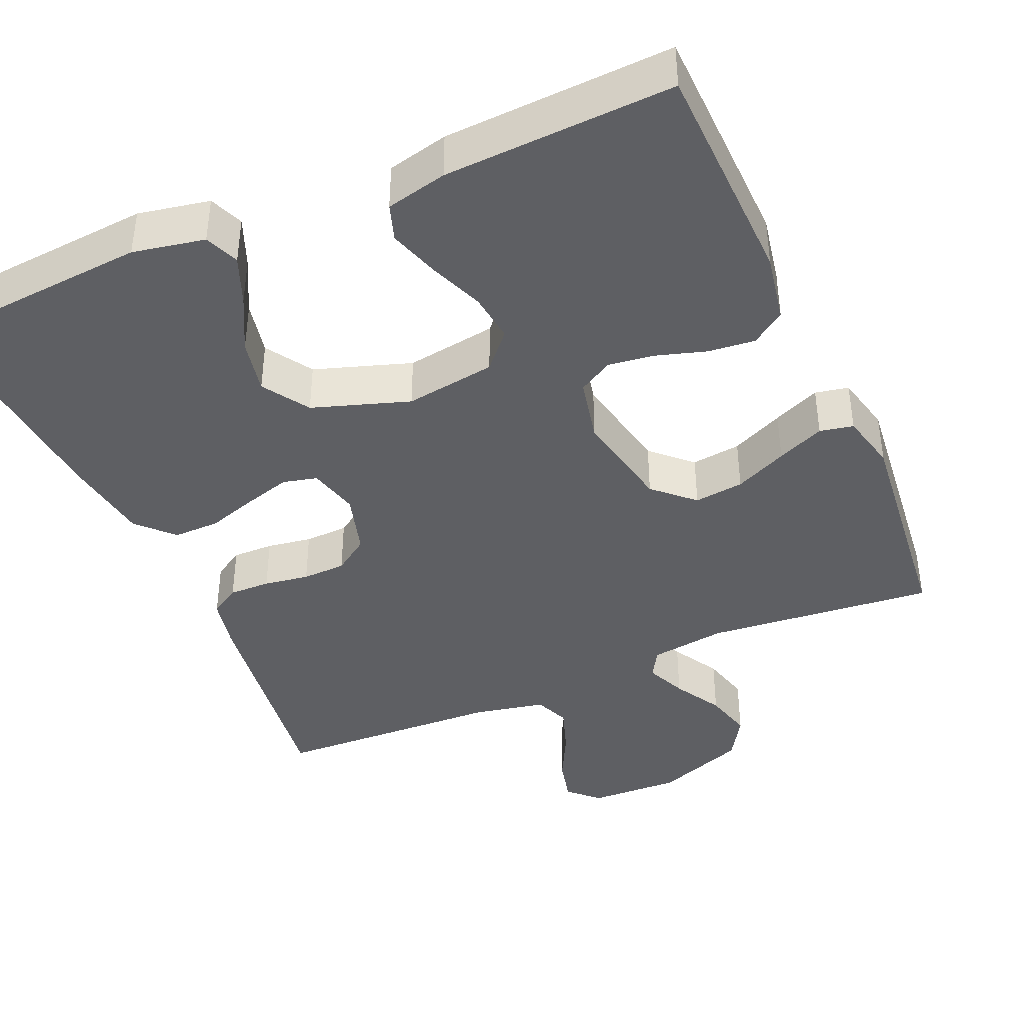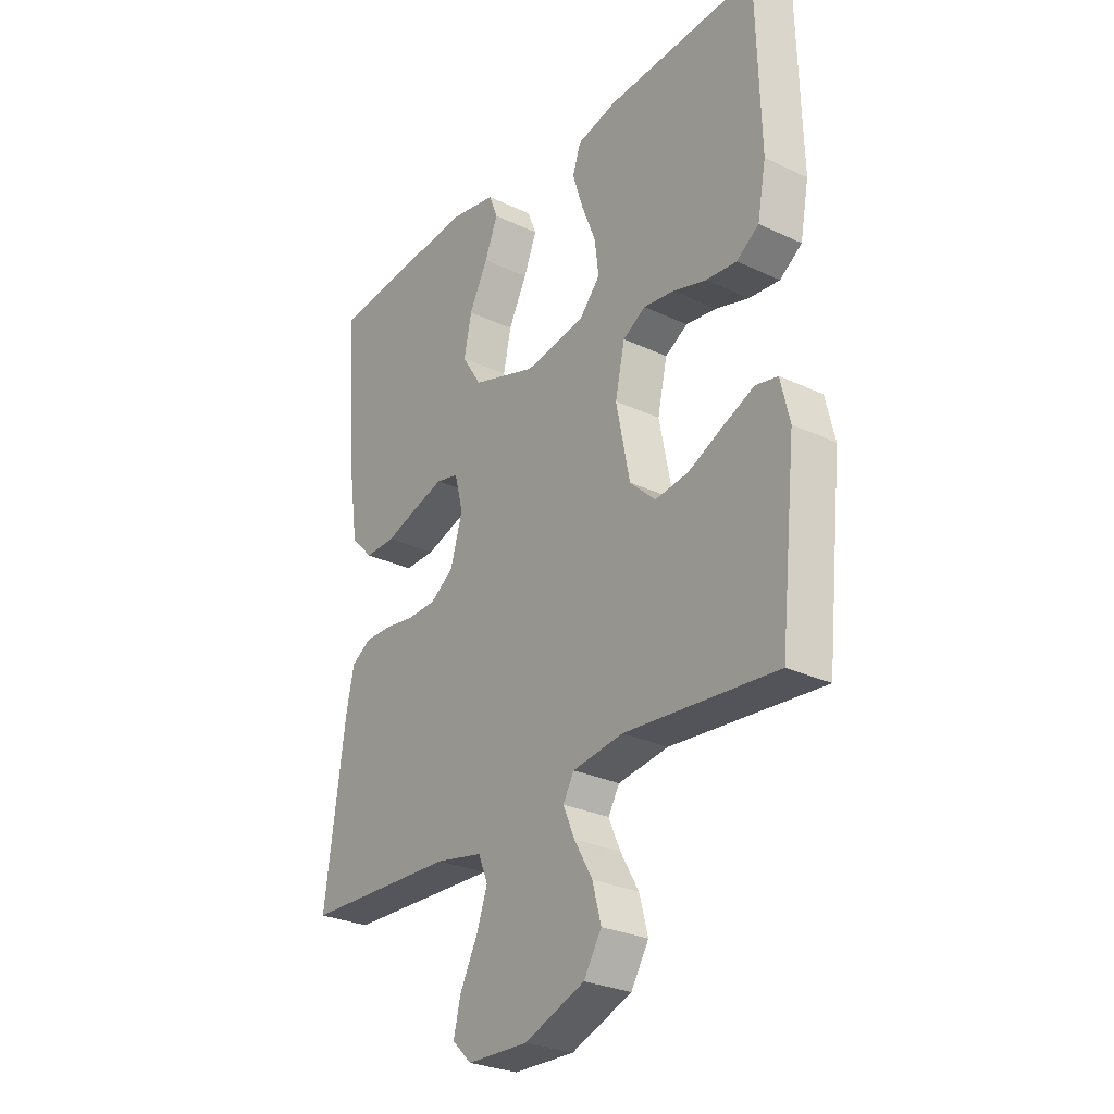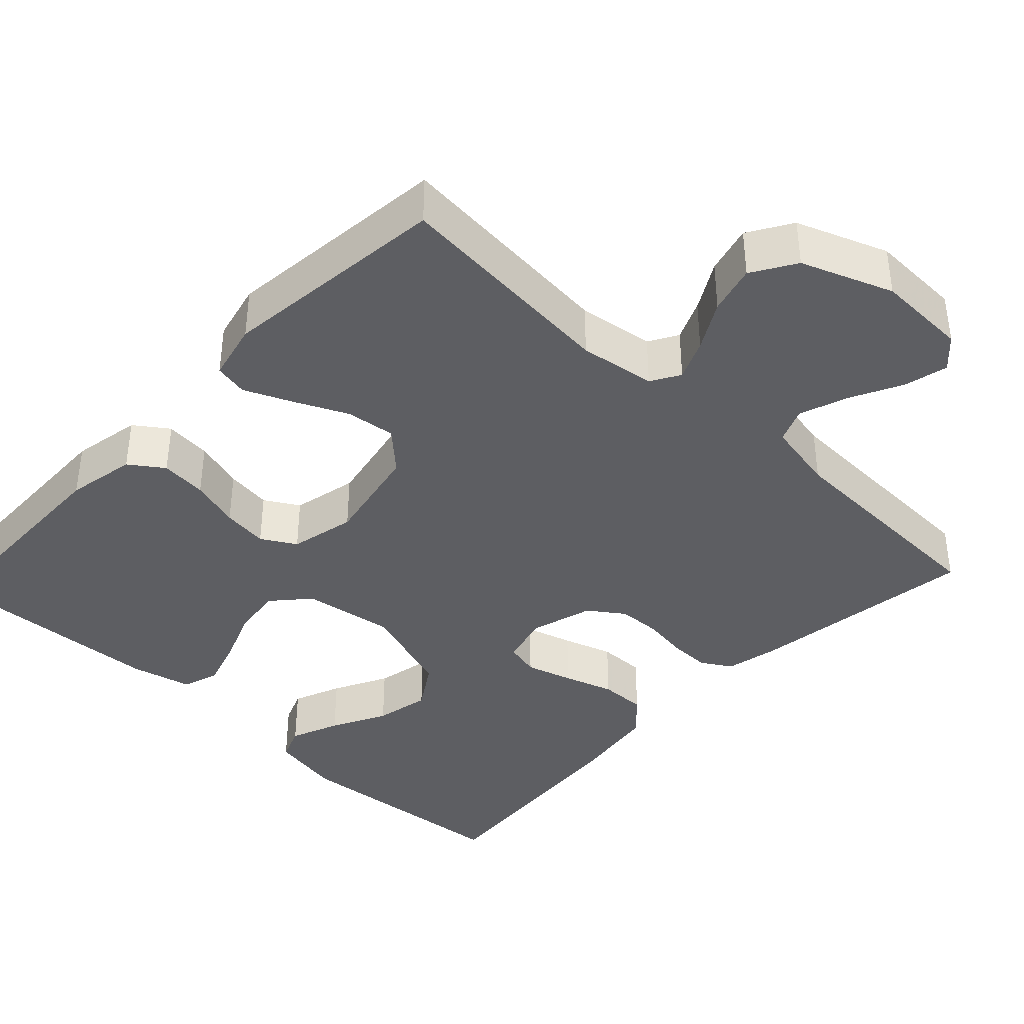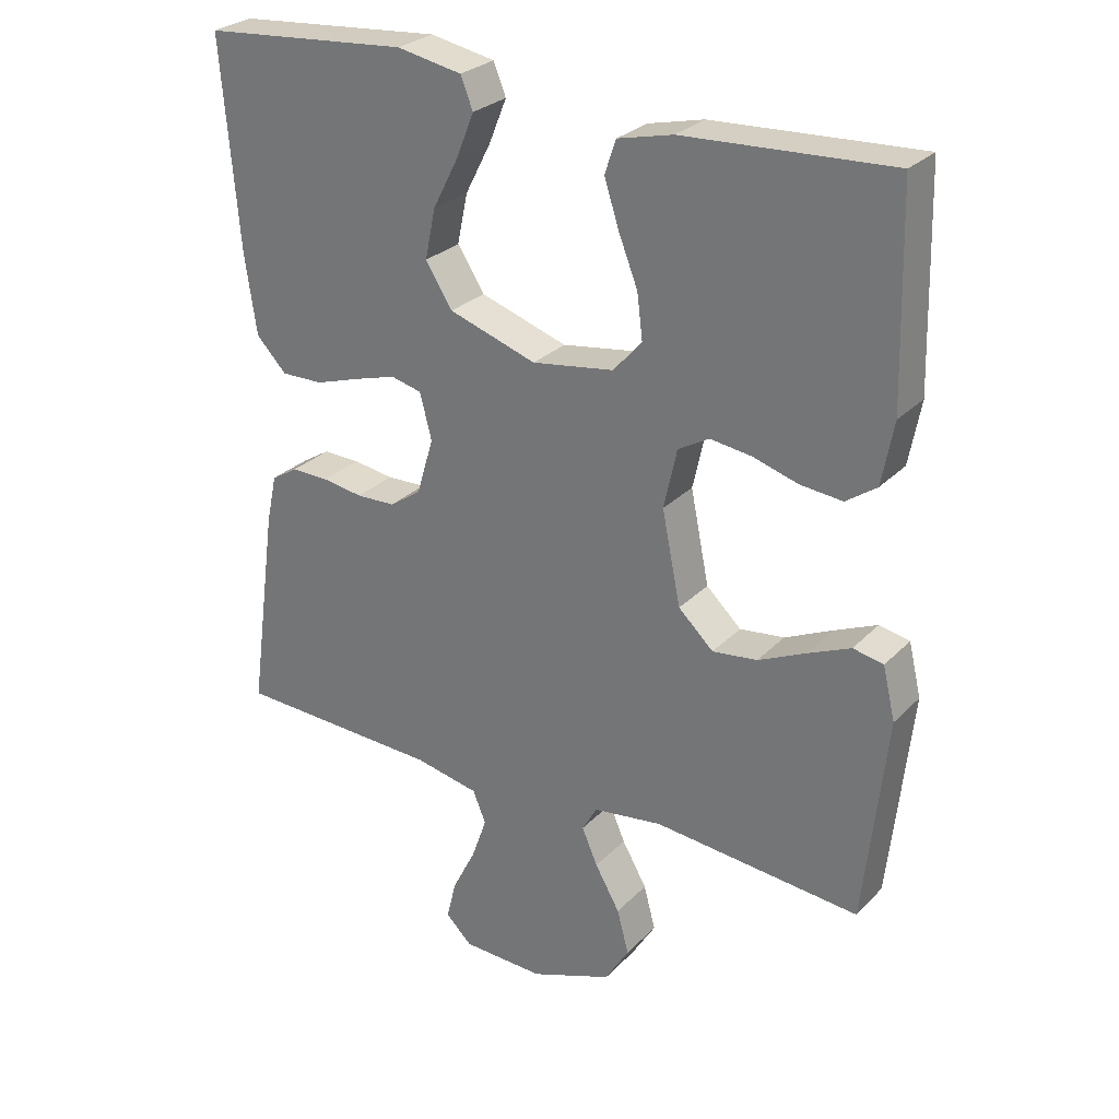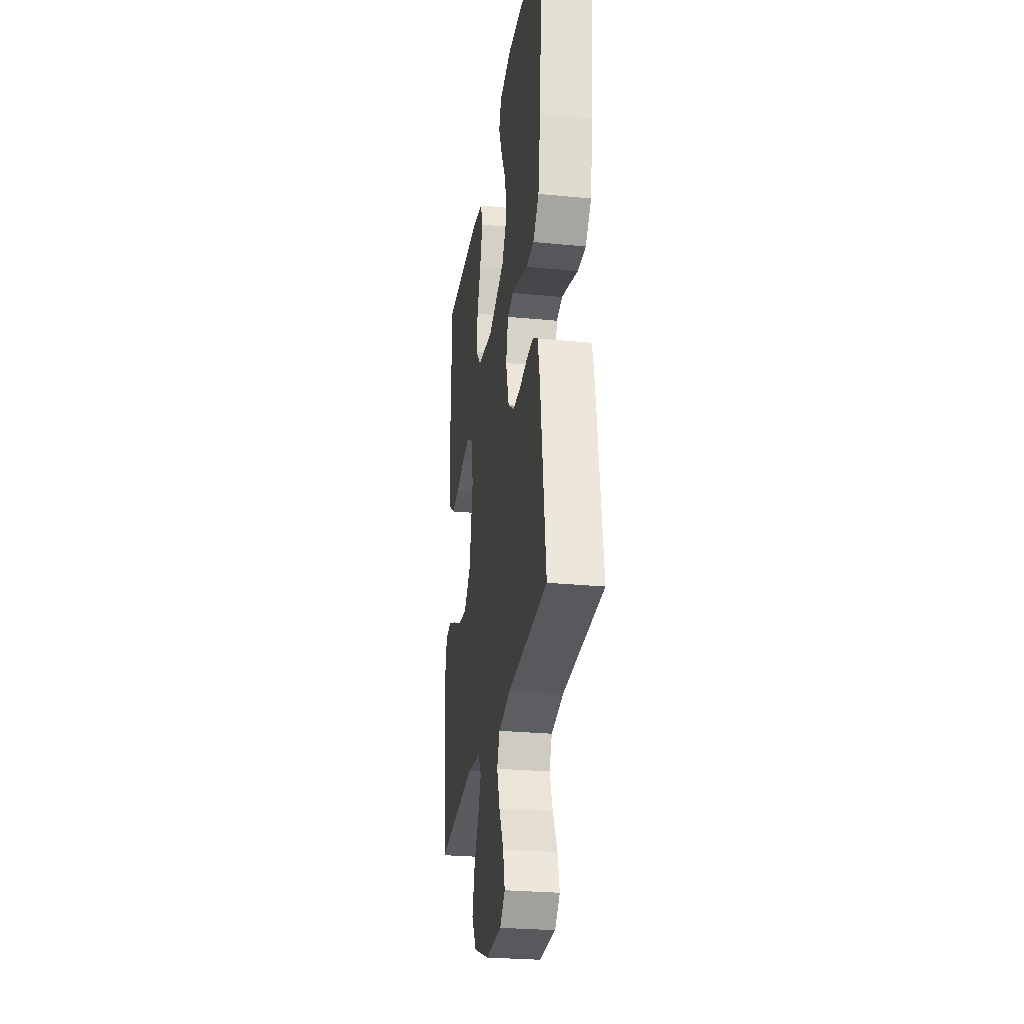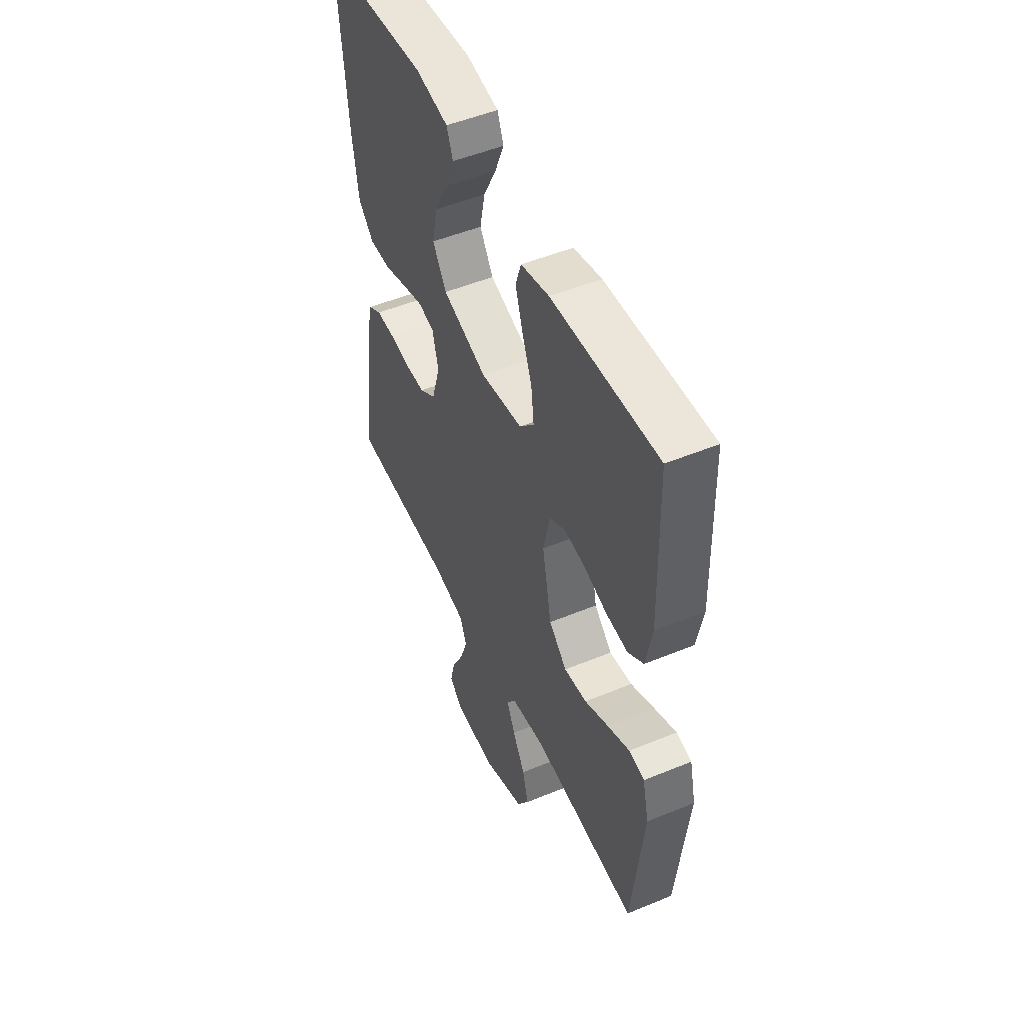
<metadata>
{"format":"obj","ext":"obj","renderer":"f3d","projection":"perspective","resolution":1024,"background":"white","views":[{"elev":-40.8,"azim":23.5,"up":"+Y"},{"elev":-28.0,"azim":54.3,"up":"+Z"},{"elev":-39.1,"azim":136.7,"up":"+Y"},{"elev":27.6,"azim":33.9,"up":"+Z"},{"elev":-27.3,"azim":-98.4,"up":"+Z"},{"elev":50.7,"azim":65.7,"up":"+Z"}]}
</metadata>
<code>
v 0.5 0.07 0.5
v 0.508 0.07 0.2
v 0.491 0.07 0.109
v 0.447 0.07 0.078
v 0.386 0.07 0.084
v 0.32 0.07 0.104
v 0.26 0.07 0.112
v 0.215 0.07 0.086
v 0.196 0.07 0
v 0.223 0.07 -0.134
v 0.274 0.07 -0.182
v 0.339 0.07 -0.174
v 0.408 0.07 -0.142
v 0.47 0.07 -0.115
v 0.514 0.07 -0.124
v 0.532 0.07 -0.2
v 0.5 0.07 -0.5
v 0.2 0.07 -0.472
v 0.1 0.07 -0.486
v 0.078 0.07 -0.524
v 0.101 0.07 -0.577
v 0.137 0.07 -0.64
v 0.154 0.07 -0.704
v 0.119 0.07 -0.761
v 0 0.07 -0.806
v -0.12 0.07 -0.802
v -0.158 0.07 -0.765
v -0.144 0.07 -0.707
v -0.11 0.07 -0.64
v -0.088 0.07 -0.577
v -0.107 0.07 -0.531
v -0.2 0.07 -0.512
v -0.5 0.07 -0.5
v -0.459 0.07 -0.2
v -0.444 0.07 -0.13
v -0.405 0.07 -0.106
v -0.351 0.07 -0.107
v -0.292 0.07 -0.116
v -0.235 0.07 -0.114
v -0.189 0.07 -0.082
v -0.165 0.07 0
v -0.182 0.07 0.066
v -0.227 0.07 0.077
v -0.288 0.07 0.059
v -0.353 0.07 0.038
v -0.414 0.07 0.037
v -0.458 0.07 0.083
v -0.475 0.07 0.2
v -0.5 0.07 0.5
v -0.2 0.07 0.525
v -0.106 0.07 0.507
v -0.088 0.07 0.462
v -0.114 0.07 0.398
v -0.151 0.07 0.326
v -0.166 0.07 0.254
v -0.127 0.07 0.193
v 0 0.07 0.151
v 0.119 0.07 0.169
v 0.161 0.07 0.216
v 0.153 0.07 0.281
v 0.125 0.07 0.352
v 0.104 0.07 0.418
v 0.12 0.07 0.466
v 0.2 0.07 0.485
v 0.5 0 0.5
v 0.508 0 0.2
v 0.491 0 0.109
v 0.447 0 0.078
v 0.386 0 0.084
v 0.32 0 0.104
v 0.26 0 0.112
v 0.215 0 0.086
v 0.196 0 0
v 0.223 0 -0.134
v 0.274 0 -0.182
v 0.339 0 -0.174
v 0.408 0 -0.142
v 0.47 0 -0.115
v 0.514 0 -0.124
v 0.532 0 -0.2
v 0.5 0 -0.5
v 0.2 0 -0.472
v 0.1 0 -0.486
v 0.078 0 -0.524
v 0.101 0 -0.577
v 0.137 0 -0.64
v 0.154 0 -0.704
v 0.119 0 -0.761
v 0 0 -0.806
v -0.12 0 -0.802
v -0.158 0 -0.765
v -0.144 0 -0.707
v -0.11 0 -0.64
v -0.088 0 -0.577
v -0.107 0 -0.531
v -0.2 0 -0.512
v -0.5 0 -0.5
v -0.459 0 -0.2
v -0.444 0 -0.13
v -0.405 0 -0.106
v -0.351 0 -0.107
v -0.292 0 -0.116
v -0.235 0 -0.114
v -0.189 0 -0.082
v -0.165 0 0
v -0.182 0 0.066
v -0.227 0 0.077
v -0.288 0 0.059
v -0.353 0 0.038
v -0.414 0 0.037
v -0.458 0 0.083
v -0.475 0 0.2
v -0.5 0 0.5
v -0.2 0 0.525
v -0.106 0 0.507
v -0.088 0 0.462
v -0.114 0 0.398
v -0.151 0 0.326
v -0.166 0 0.254
v -0.127 0 0.193
v 0 0 0.151
v 0.119 0 0.169
v 0.161 0 0.216
v 0.153 0 0.281
v 0.125 0 0.352
v 0.104 0 0.418
v 0.12 0 0.466
v 0.2 0 0.485
f 4 5 6
f 3 4 6
f 2 3 6
f 1 2 6
f 64 1 6
f 63 64 6
f 62 63 6
f 61 62 6
f 60 61 6
f 59 60 6 7
f 58 59 7 8
f 57 58 8 9
f 56 57 9 10
f 52 53 54
f 51 52 54
f 50 51 54
f 49 50 54
f 48 49 54
f 47 48 54
f 46 47 54
f 45 46 54
f 44 45 54 55
f 43 44 55 56
f 36 37 38
f 35 36 38
f 34 35 38
f 33 34 38
f 32 33 38
f 31 32 38 39
f 30 31 39 40
f 27 28 29
f 26 27 29
f 25 26 29
f 24 25 29
f 23 24 29
f 22 23 29
f 21 22 29
f 20 21 29 30
f 30 40 41
f 20 30 41
f 19 20 41
f 16 17 18
f 15 16 18
f 14 15 18
f 13 14 18
f 12 13 18
f 11 12 18 19
f 19 41 42
f 11 19 42
f 10 11 42
f 56 10 42
f 42 43 56
f 70 69 68
f 70 68 67
f 70 67 66
f 70 66 65
f 70 65 128
f 70 128 127
f 70 127 126
f 70 126 125
f 70 125 124
f 71 70 124 123
f 72 71 123 122
f 73 72 122 121
f 74 73 121 120
f 118 117 116
f 118 116 115
f 118 115 114
f 118 114 113
f 118 113 112
f 118 112 111
f 118 111 110
f 118 110 109
f 119 118 109 108
f 120 119 108 107
f 102 101 100
f 102 100 99
f 102 99 98
f 102 98 97
f 102 97 96
f 103 102 96 95
f 104 103 95 94
f 93 92 91
f 93 91 90
f 93 90 89
f 93 89 88
f 93 88 87
f 93 87 86
f 93 86 85
f 94 93 85 84
f 105 104 94
f 105 94 84
f 105 84 83
f 82 81 80
f 82 80 79
f 82 79 78
f 82 78 77
f 82 77 76
f 83 82 76 75
f 106 105 83
f 106 83 75
f 106 75 74
f 106 74 120
f 120 107 106
f 1 65 66 2
f 2 66 67 3
f 3 67 68 4
f 4 68 69 5
f 5 69 70 6
f 6 70 71 7
f 7 71 72 8
f 8 72 73 9
f 9 73 74 10
f 10 74 75 11
f 11 75 76 12
f 12 76 77 13
f 13 77 78 14
f 14 78 79 15
f 15 79 80 16
f 16 80 81 17
f 17 81 82 18
f 18 82 83 19
f 19 83 84 20
f 20 84 85 21
f 21 85 86 22
f 22 86 87 23
f 23 87 88 24
f 24 88 89 25
f 25 89 90 26
f 26 90 91 27
f 27 91 92 28
f 28 92 93 29
f 29 93 94 30
f 30 94 95 31
f 31 95 96 32
f 32 96 97 33
f 33 97 98 34
f 34 98 99 35
f 35 99 100 36
f 36 100 101 37
f 37 101 102 38
f 38 102 103 39
f 39 103 104 40
f 40 104 105 41
f 41 105 106 42
f 42 106 107 43
f 43 107 108 44
f 44 108 109 45
f 45 109 110 46
f 46 110 111 47
f 47 111 112 48
f 48 112 113 49
f 49 113 114 50
f 50 114 115 51
f 51 115 116 52
f 52 116 117 53
f 53 117 118 54
f 54 118 119 55
f 55 119 120 56
f 56 120 121 57
f 57 121 122 58
f 58 122 123 59
f 59 123 124 60
f 60 124 125 61
f 61 125 126 62
f 62 126 127 63
f 63 127 128 64
f 64 128 65 1

</code>
